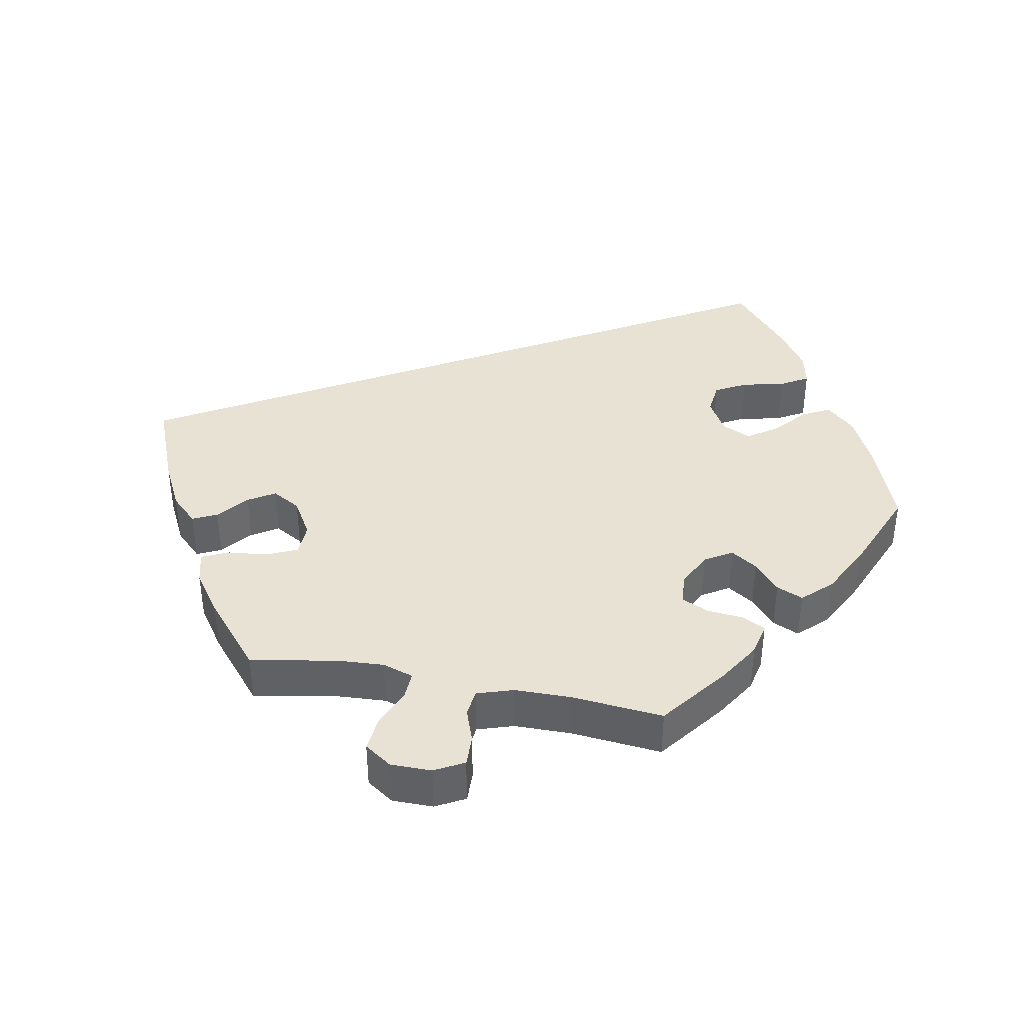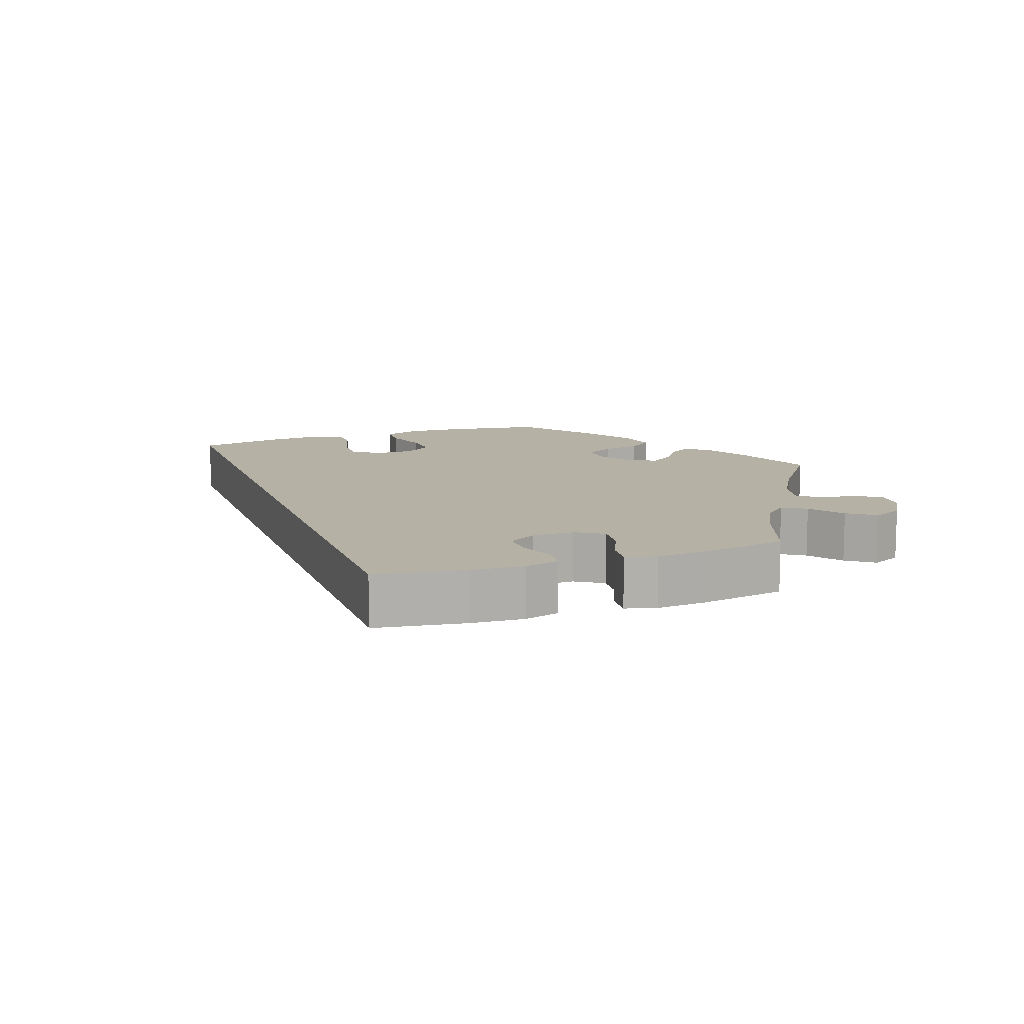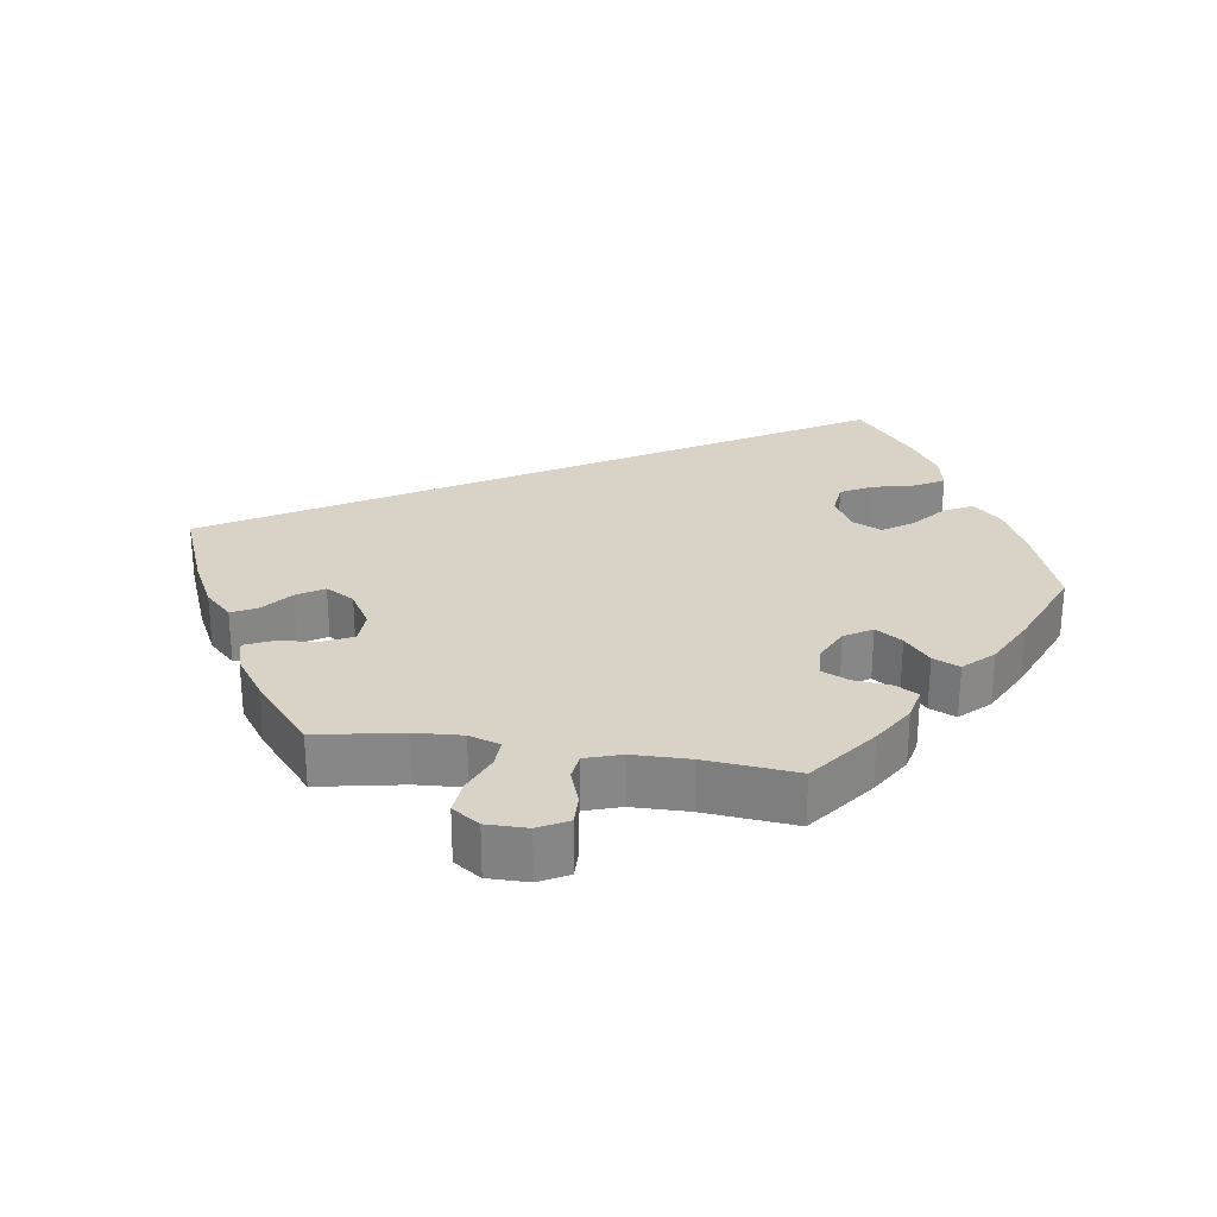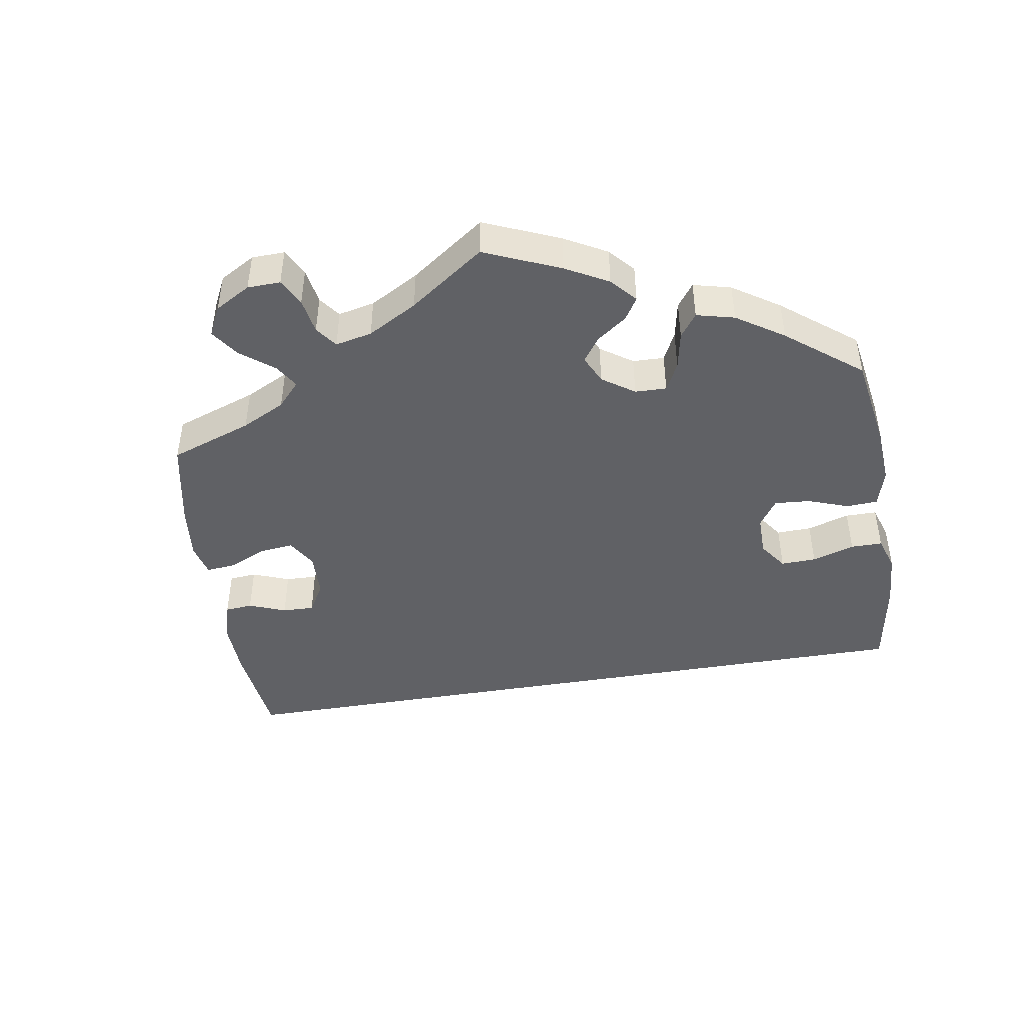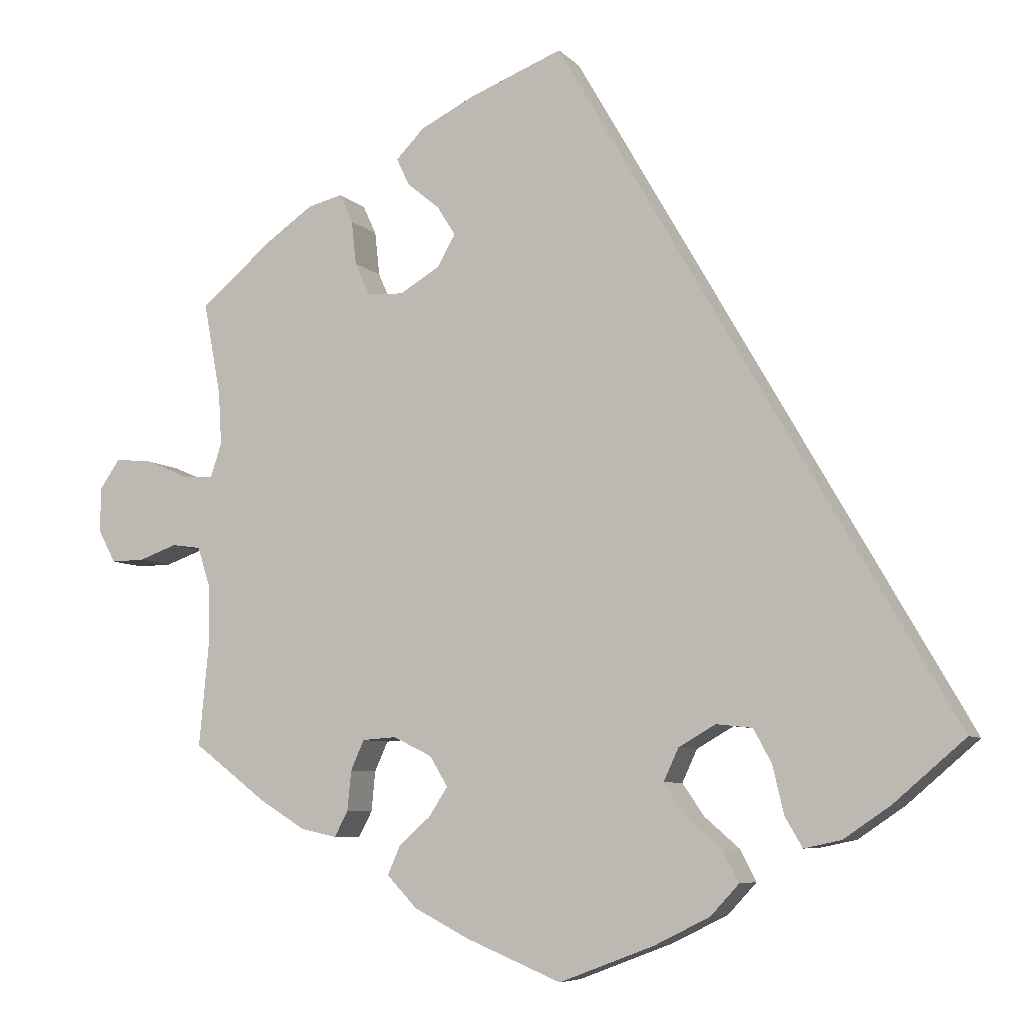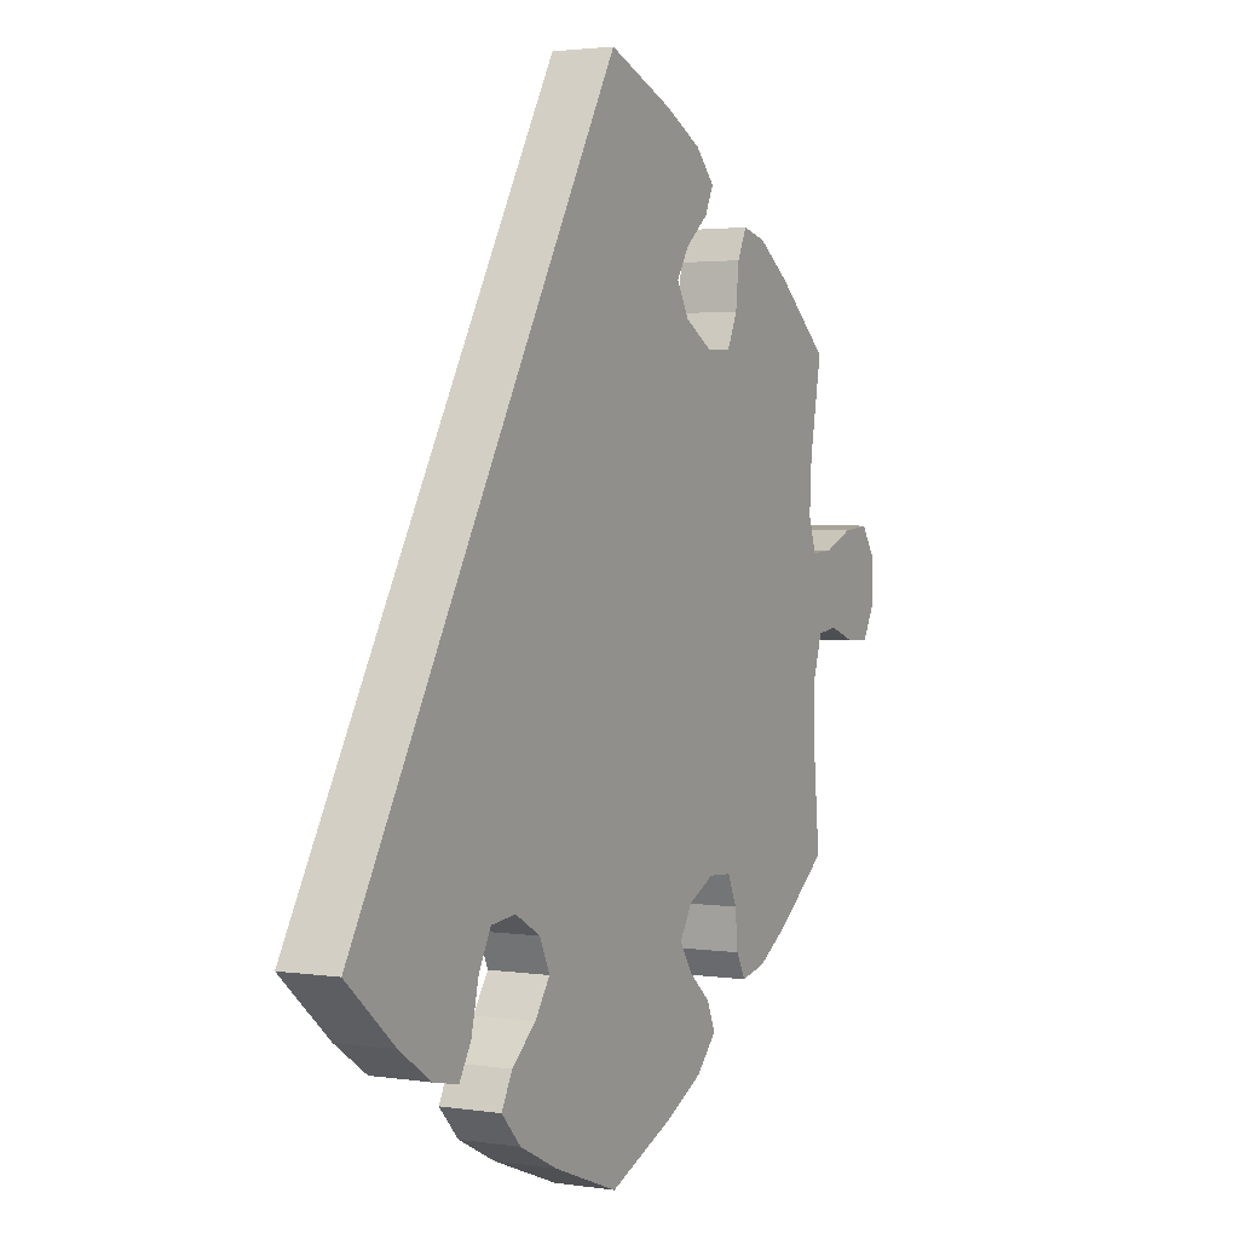
<metadata>
{"format":"obj","ext":"obj","renderer":"f3d","projection":"perspective","resolution":1024,"background":"white","views":[{"elev":39.9,"azim":100.7,"up":"+Y"},{"elev":11.8,"azim":10.4,"up":"+Y"},{"elev":27.8,"azim":98.4,"up":"+Y"},{"elev":-47.3,"azim":129.1,"up":"+Y"},{"elev":-7.0,"azim":-157.5,"up":"+Z"},{"elev":2.4,"azim":-61.9,"up":"+Z"}]}
</metadata>
<code>
v 0.408 0.07 -0.359
v 0.35 0.07 -0.395
v 0.304 0.07 -0.405
v 0.287 0.07 -0.373
v 0.282 0.07 -0.322
v 0.265 0.07 -0.284
v 0.222 0.07 -0.281
v 0.173 0.07 -0.305
v 0.15 0.07 -0.343
v 0.174 0.07 -0.38
v 0.214 0.07 -0.415
v 0.23 0.07 -0.452
v 0.192 0.07 -0.492
v 0.122 0.07 -0.528
v 0.001 0.07 -0.578
v -0.12 0.07 -0.532
v -0.19 0.07 -0.497
v -0.226 0.07 -0.458
v -0.206 0.07 -0.419
v -0.161 0.07 -0.38
v -0.133 0.07 -0.339
v -0.152 0.07 -0.298
v -0.199 0.07 -0.271
v -0.245 0.07 -0.276
v -0.268 0.07 -0.319
v -0.282 0.07 -0.379
v -0.304 0.07 -0.417
v -0.351 0.07 -0.407
v -0.41 0.07 -0.367
v -0.501 0.07 -0.289
v -0.001 0.07 0.578
v 0.119 0.07 0.531
v 0.187 0.07 0.497
v 0.223 0.07 0.46
v 0.207 0.07 0.426
v 0.165 0.07 0.391
v 0.142 0.07 0.354
v 0.165 0.07 0.314
v 0.216 0.07 0.284
v 0.262 0.07 0.286
v 0.281 0.07 0.328
v 0.287 0.07 0.384
v 0.304 0.07 0.421
v 0.348 0.07 0.41
v 0.407 0.07 0.369
v 0.501 0.07 0.29
v 0.479 0.07 0.172
v 0.475 0.07 0.105
v 0.489 0.07 0.062
v 0.528 0.07 0.064
v 0.582 0.07 0.087
v 0.63 0.07 0.092
v 0.656 0.07 0.054
v 0.656 0.07 -0.003
v 0.634 0.07 -0.044
v 0.591 0.07 -0.043
v 0.543 0.07 -0.026
v 0.506 0.07 -0.031
v 0.49 0.07 -0.081
v 0.489 0.07 -0.16
v 0.501 0.07 -0.288
v 0.408 0 -0.359
v 0.35 0 -0.395
v 0.304 0 -0.405
v 0.287 0 -0.373
v 0.282 0 -0.322
v 0.265 0 -0.284
v 0.222 0 -0.281
v 0.173 0 -0.305
v 0.15 0 -0.343
v 0.174 0 -0.38
v 0.214 0 -0.415
v 0.23 0 -0.452
v 0.192 0 -0.492
v 0.122 0 -0.528
v 0.001 0 -0.578
v -0.12 0 -0.532
v -0.19 0 -0.497
v -0.226 0 -0.458
v -0.206 0 -0.419
v -0.161 0 -0.38
v -0.133 0 -0.339
v -0.152 0 -0.298
v -0.199 0 -0.271
v -0.245 0 -0.276
v -0.268 0 -0.319
v -0.282 0 -0.379
v -0.304 0 -0.417
v -0.351 0 -0.407
v -0.41 0 -0.367
v -0.501 0 -0.289
v -0.001 0 0.578
v 0.119 0 0.531
v 0.187 0 0.497
v 0.223 0 0.46
v 0.207 0 0.426
v 0.165 0 0.391
v 0.142 0 0.354
v 0.165 0 0.314
v 0.216 0 0.284
v 0.262 0 0.286
v 0.281 0 0.328
v 0.287 0 0.384
v 0.304 0 0.421
v 0.348 0 0.41
v 0.407 0 0.369
v 0.501 0 0.29
v 0.479 0 0.172
v 0.475 0 0.105
v 0.489 0 0.062
v 0.528 0 0.064
v 0.582 0 0.087
v 0.63 0 0.092
v 0.656 0 0.054
v 0.656 0 -0.003
v 0.634 0 -0.044
v 0.591 0 -0.043
v 0.543 0 -0.026
v 0.506 0 -0.031
v 0.49 0 -0.081
v 0.489 0 -0.16
v 0.501 0 -0.288
f 60 61 1 2
f 59 60 2 3
f 58 59 3 4
f 54 55 56 57
f 54 57 58
f 53 54 58
f 50 51 52 53
f 49 50 53 58
f 48 49 58 4
f 44 45 46 47
f 41 42 43 44
f 40 41 44 47
f 39 40 47 48
f 33 34 35 36
f 33 36 37
f 32 33 37
f 31 32 37
f 30 31 37 38
f 25 26 27 28
f 24 25 28 29
f 17 18 19 20
f 17 20 21
f 16 17 21
f 15 16 21
f 14 15 21 22
f 10 11 12 13
f 9 10 13 14
f 48 4 5
f 48 5 6
f 39 48 6 7
f 38 39 7 8
f 24 29 30 38
f 23 24 38
f 22 23 38 8
f 9 14 22
f 8 9 22
f 63 62 122 121
f 64 63 121 120
f 65 64 120 119
f 118 117 116 115
f 119 118 115
f 119 115 114
f 114 113 112 111
f 119 114 111 110
f 65 119 110 109
f 108 107 106 105
f 105 104 103 102
f 108 105 102 101
f 109 108 101 100
f 97 96 95 94
f 98 97 94
f 98 94 93
f 98 93 92
f 99 98 92 91
f 89 88 87 86
f 90 89 86 85
f 81 80 79 78
f 82 81 78
f 82 78 77
f 82 77 76
f 83 82 76 75
f 74 73 72 71
f 75 74 71 70
f 66 65 109
f 67 66 109
f 68 67 109 100
f 69 68 100 99
f 99 91 90 85
f 99 85 84
f 69 99 84 83
f 83 75 70
f 83 70 69
f 1 62 63 2
f 2 63 64 3
f 3 64 65 4
f 4 65 66 5
f 5 66 67 6
f 6 67 68 7
f 7 68 69 8
f 8 69 70 9
f 9 70 71 10
f 10 71 72 11
f 11 72 73 12
f 12 73 74 13
f 13 74 75 14
f 14 75 76 15
f 15 76 77 16
f 16 77 78 17
f 17 78 79 18
f 18 79 80 19
f 19 80 81 20
f 20 81 82 21
f 21 82 83 22
f 22 83 84 23
f 23 84 85 24
f 24 85 86 25
f 25 86 87 26
f 26 87 88 27
f 27 88 89 28
f 28 89 90 29
f 29 90 91 30
f 30 91 92 31
f 31 92 93 32
f 32 93 94 33
f 33 94 95 34
f 34 95 96 35
f 35 96 97 36
f 36 97 98 37
f 37 98 99 38
f 38 99 100 39
f 39 100 101 40
f 40 101 102 41
f 41 102 103 42
f 42 103 104 43
f 43 104 105 44
f 44 105 106 45
f 45 106 107 46
f 46 107 108 47
f 47 108 109 48
f 48 109 110 49
f 49 110 111 50
f 50 111 112 51
f 51 112 113 52
f 52 113 114 53
f 53 114 115 54
f 54 115 116 55
f 55 116 117 56
f 56 117 118 57
f 57 118 119 58
f 58 119 120 59
f 59 120 121 60
f 60 121 122 61
f 61 122 62 1

</code>
